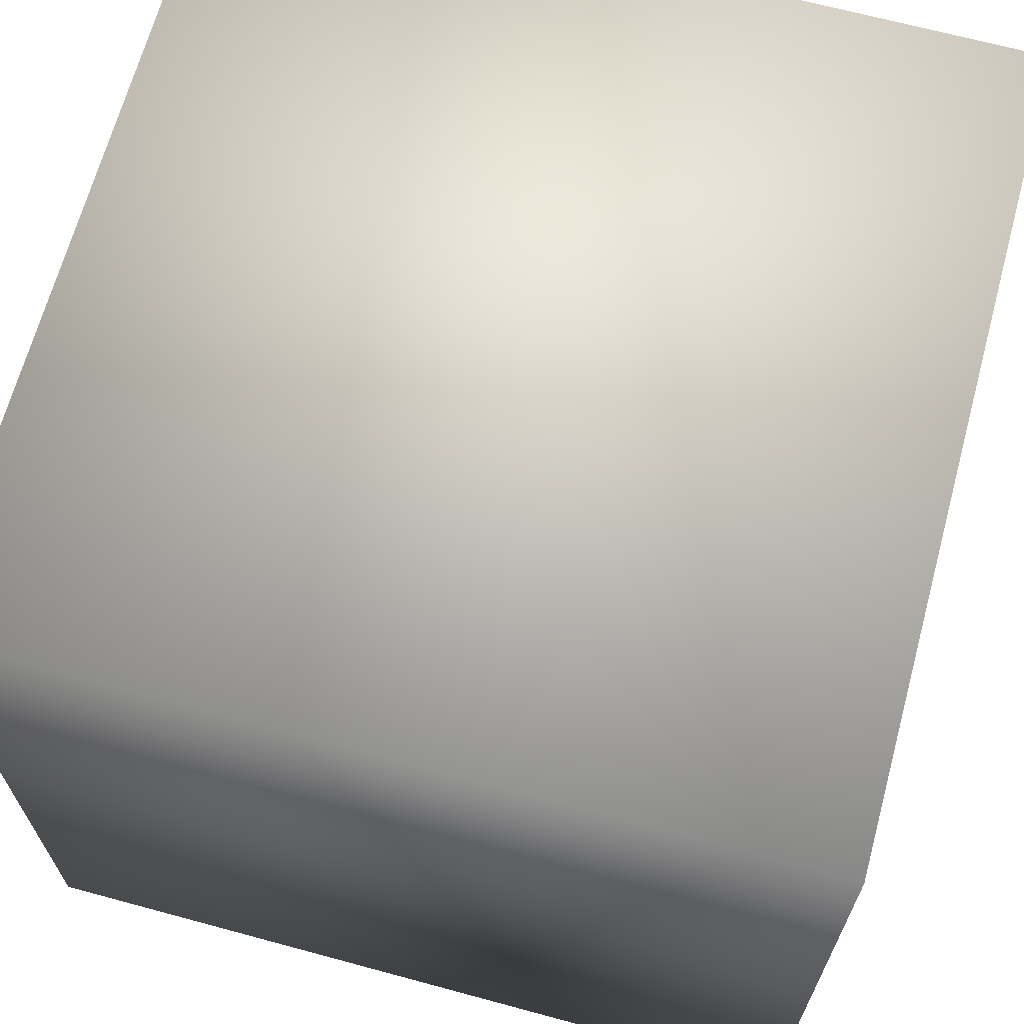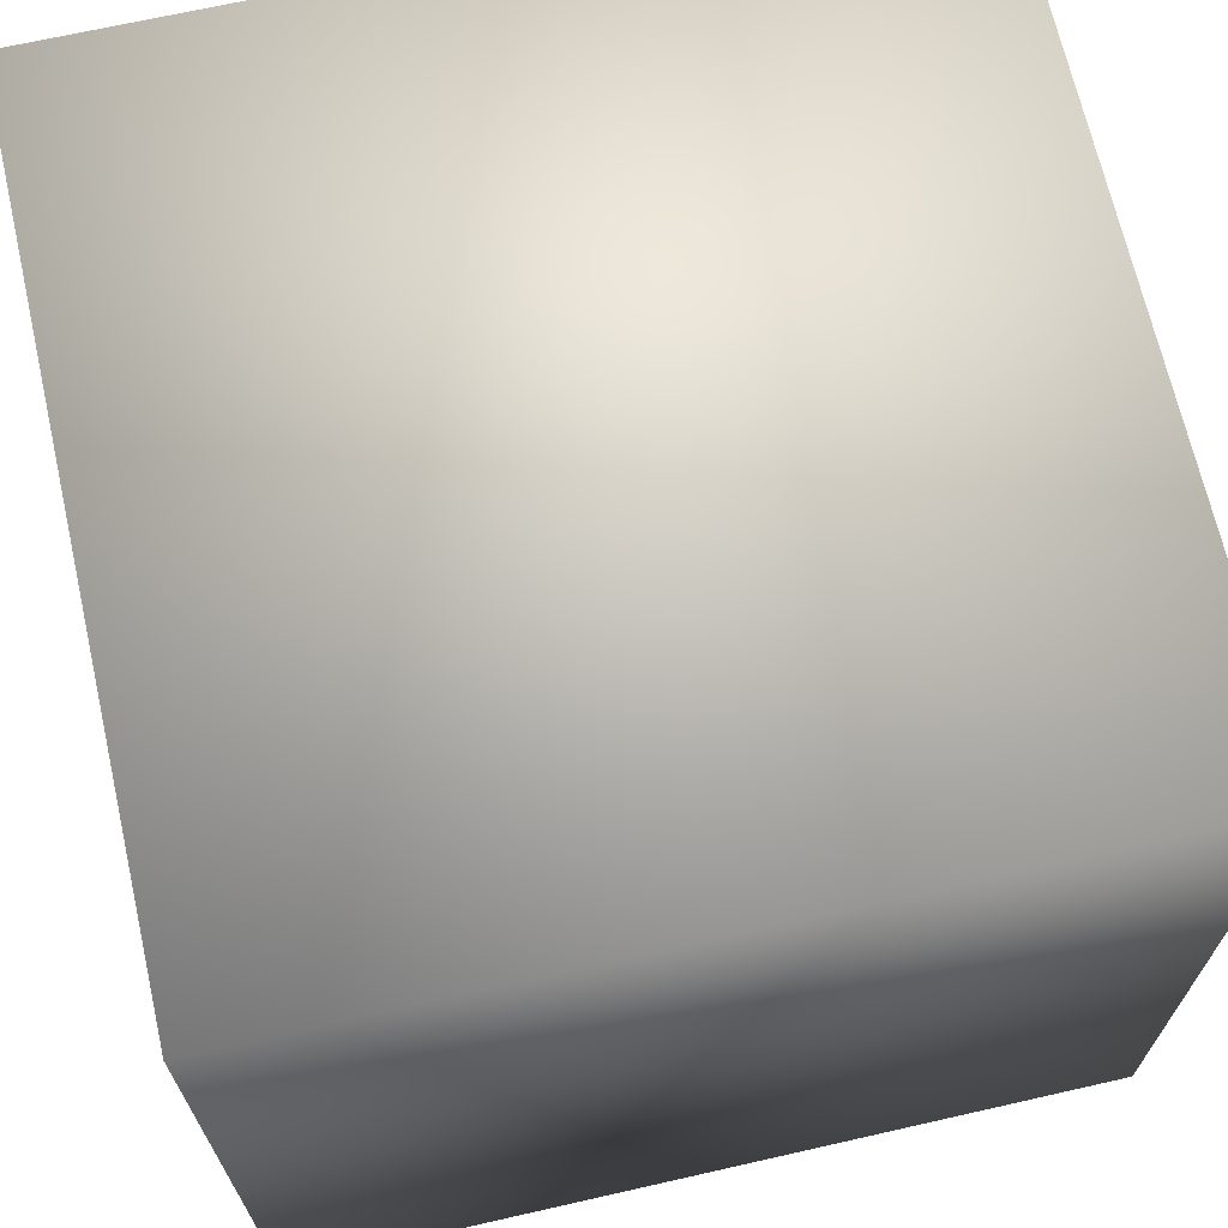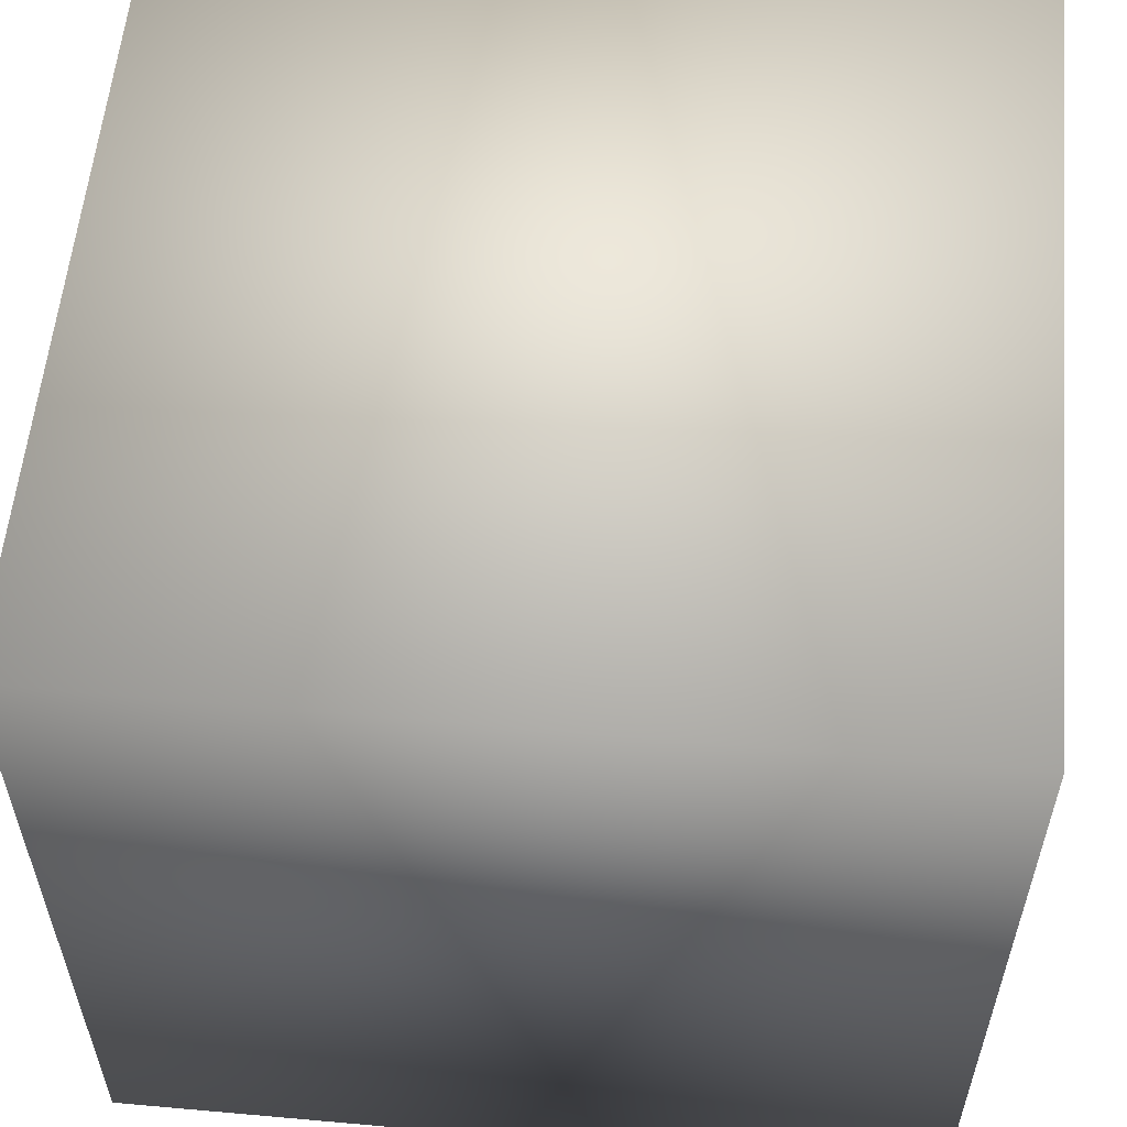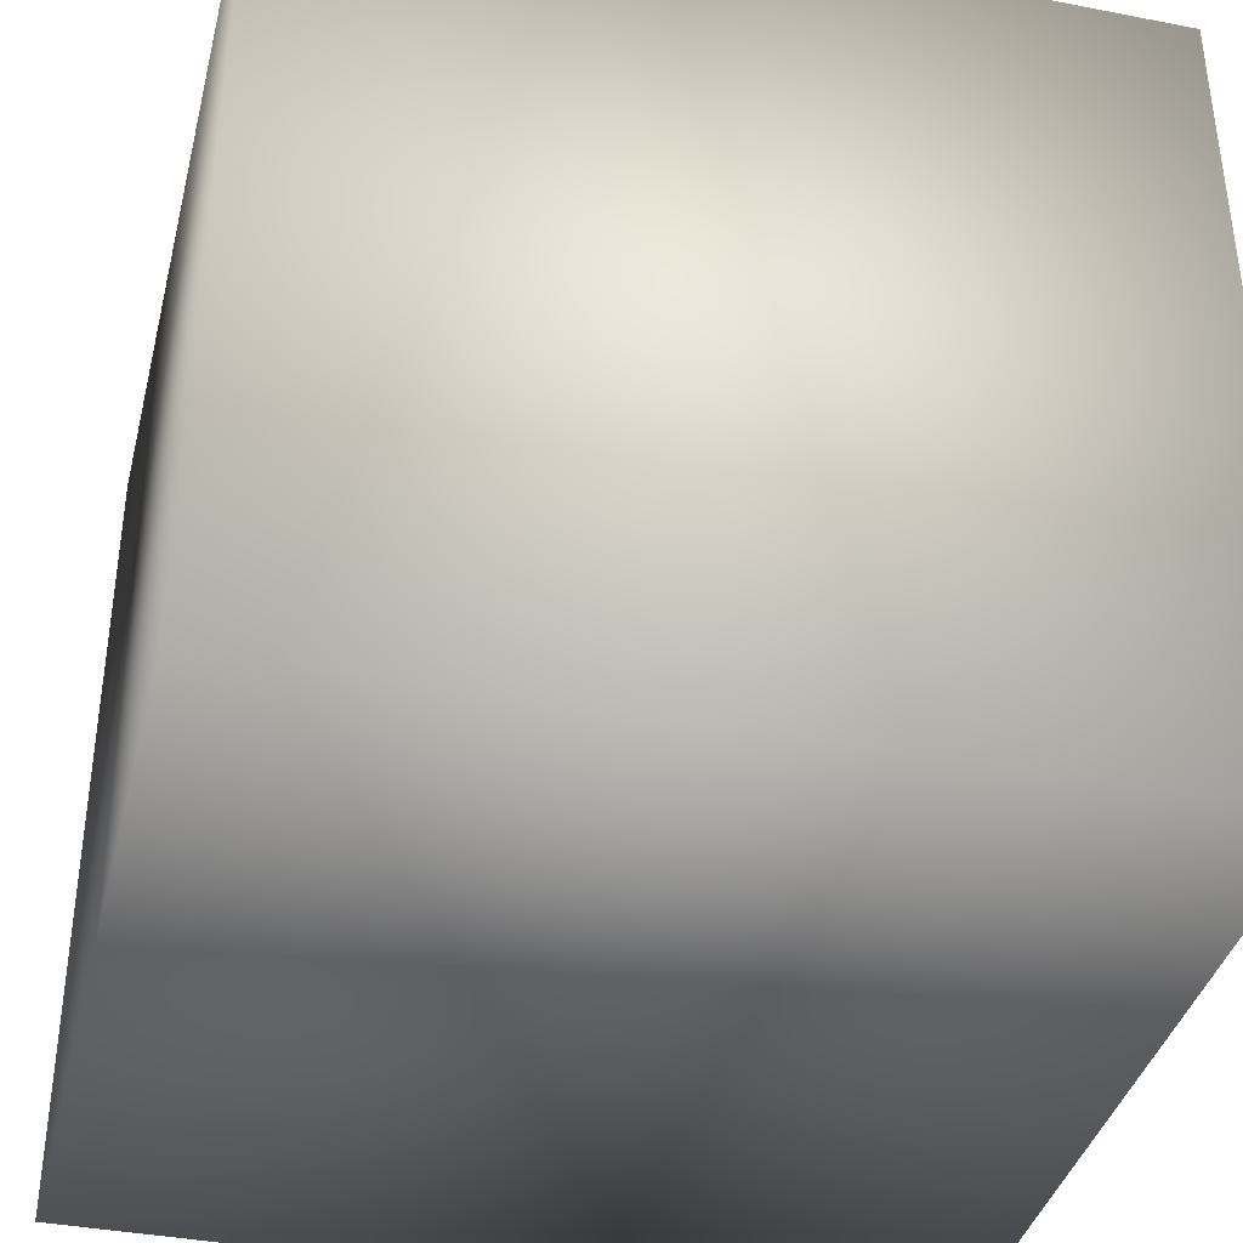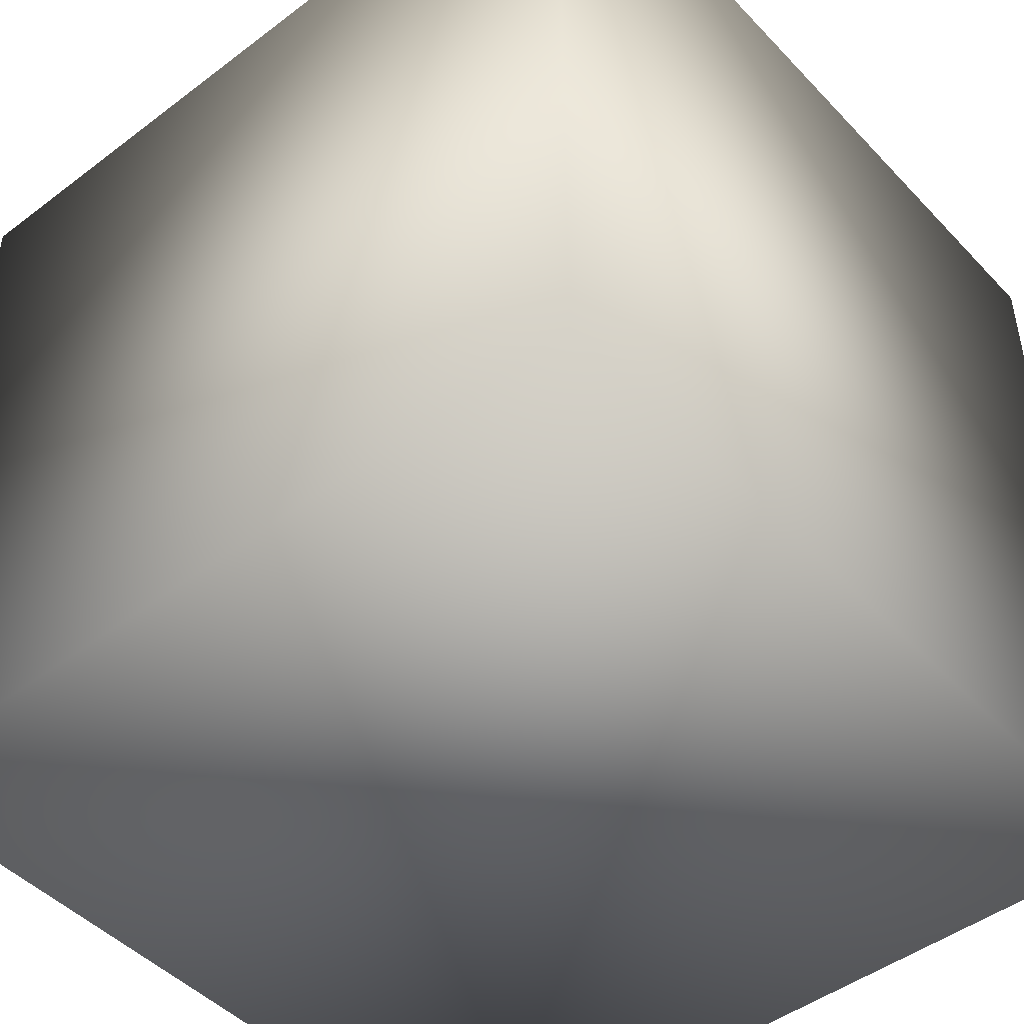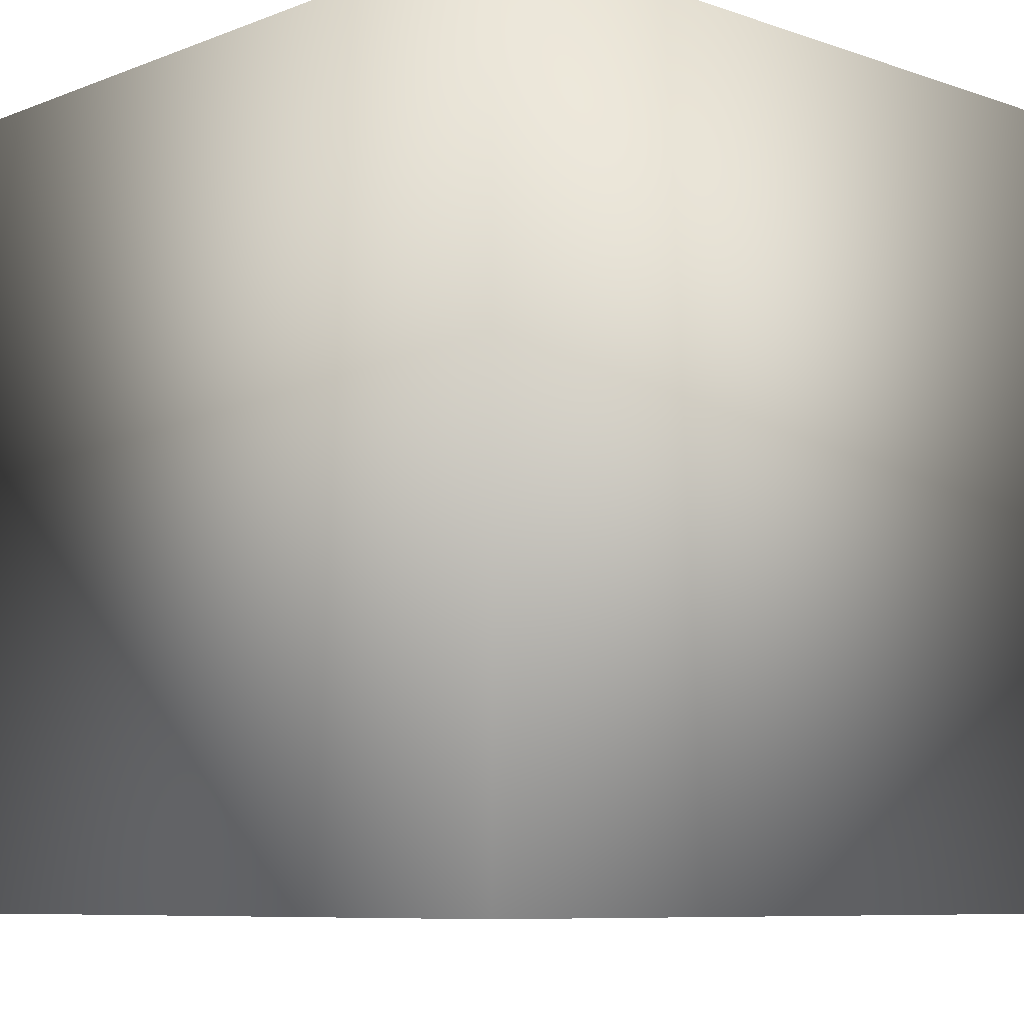
<metadata>
{"format":"obj","ext":"obj","renderer":"f3d","projection":"perspective","resolution":1024,"background":"white","views":[{"elev":67.1,"azim":-164.8,"up":"+Y"},{"elev":68.5,"azim":-102.8,"up":"+Y"},{"elev":57.3,"azim":95.3,"up":"+Y"},{"elev":-38.3,"azim":-13.8,"up":"+Z"},{"elev":-46.9,"azim":-139.4,"up":"+Z"},{"elev":-8.1,"azim":136.6,"up":"+Y"}]}
</metadata>
<code>
v  -5 0 5
v  -5 0 -5
v  5 0 -5
v  5 0 5
v  -5 10 5
v  5 10 5
v  5 10 -5
v  -5 10 -5
o Box001
g Box001
f 1 2 3
f 3 4 1
f 5 6 7
f 7 8 5
f 1 4 6
f 6 5 1
f 4 3 7
f 7 6 4
f 3 2 8
f 8 7 3
f 2 1 5
f 5 8 2

</code>
